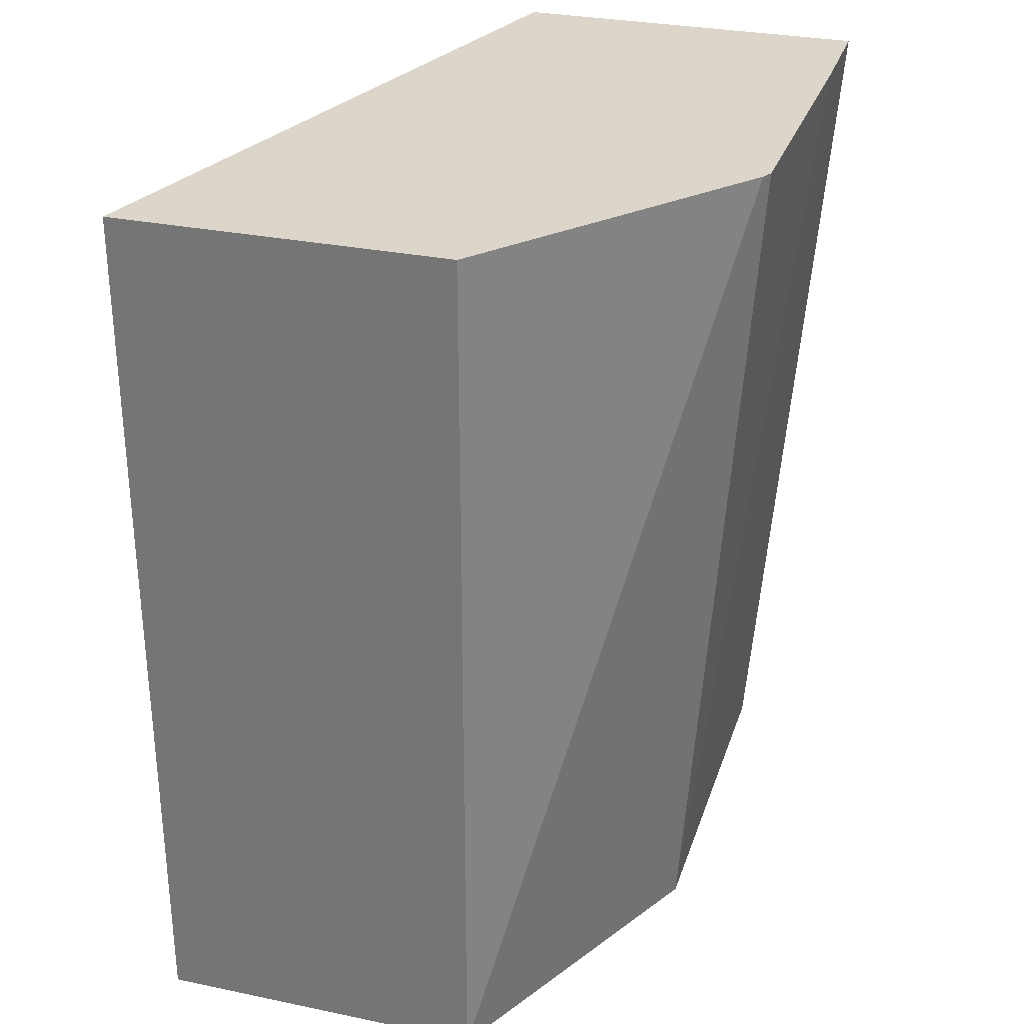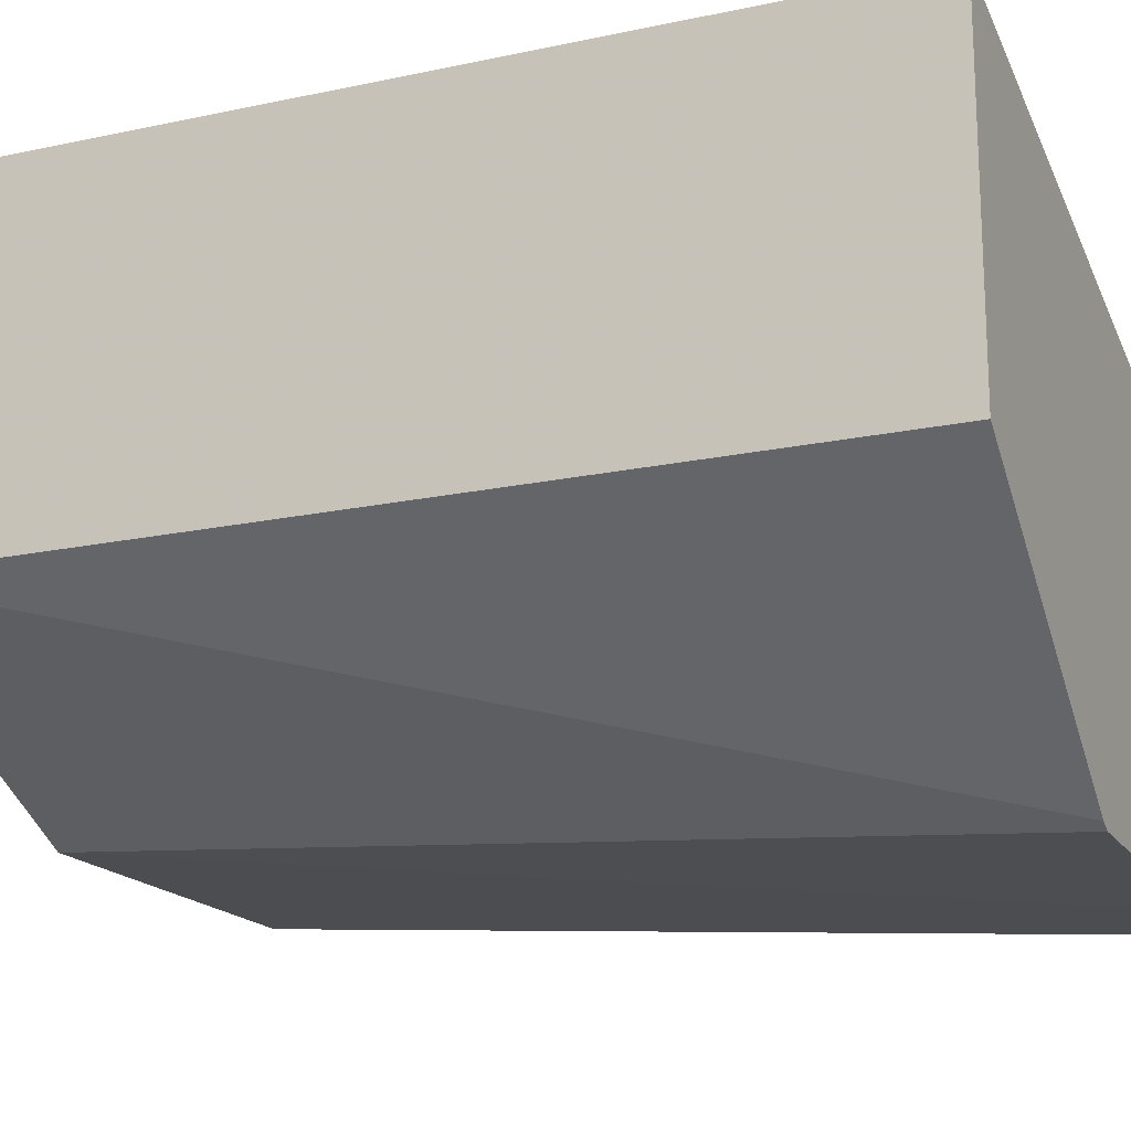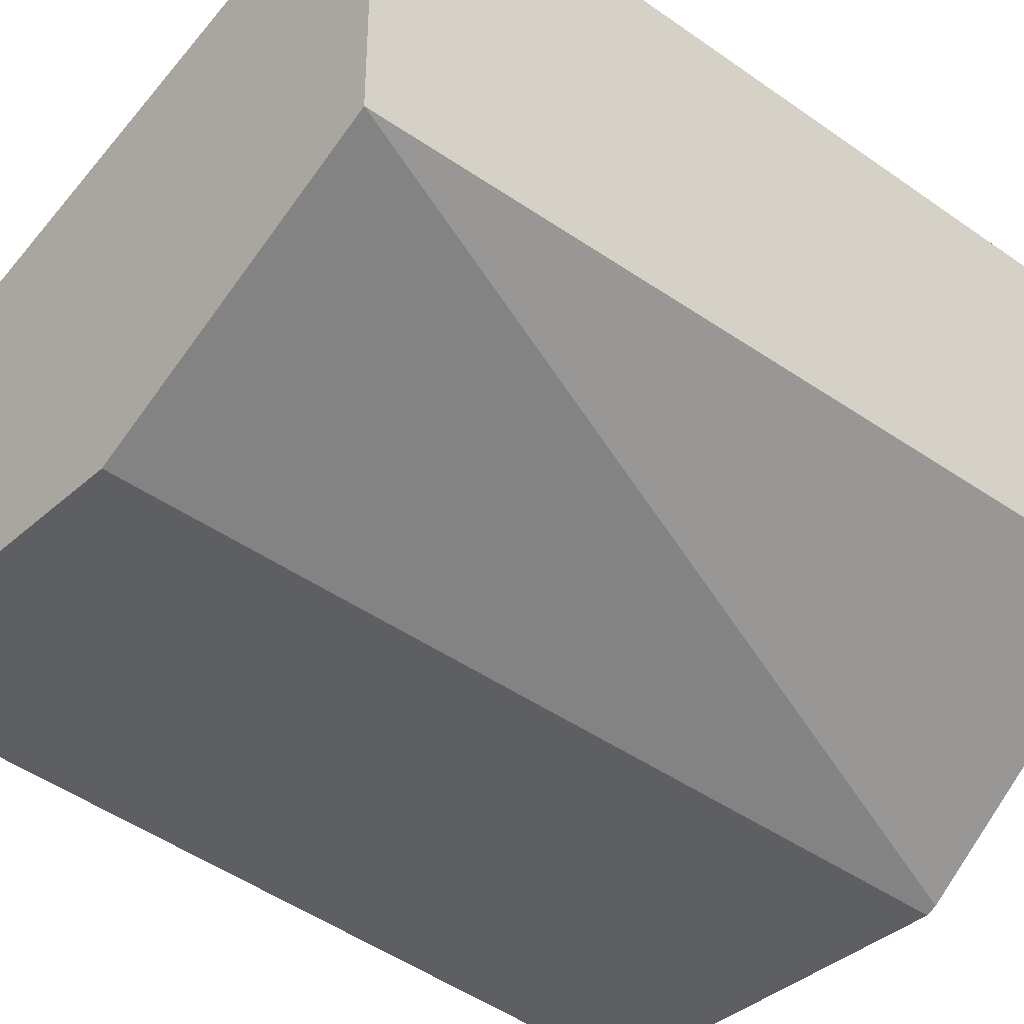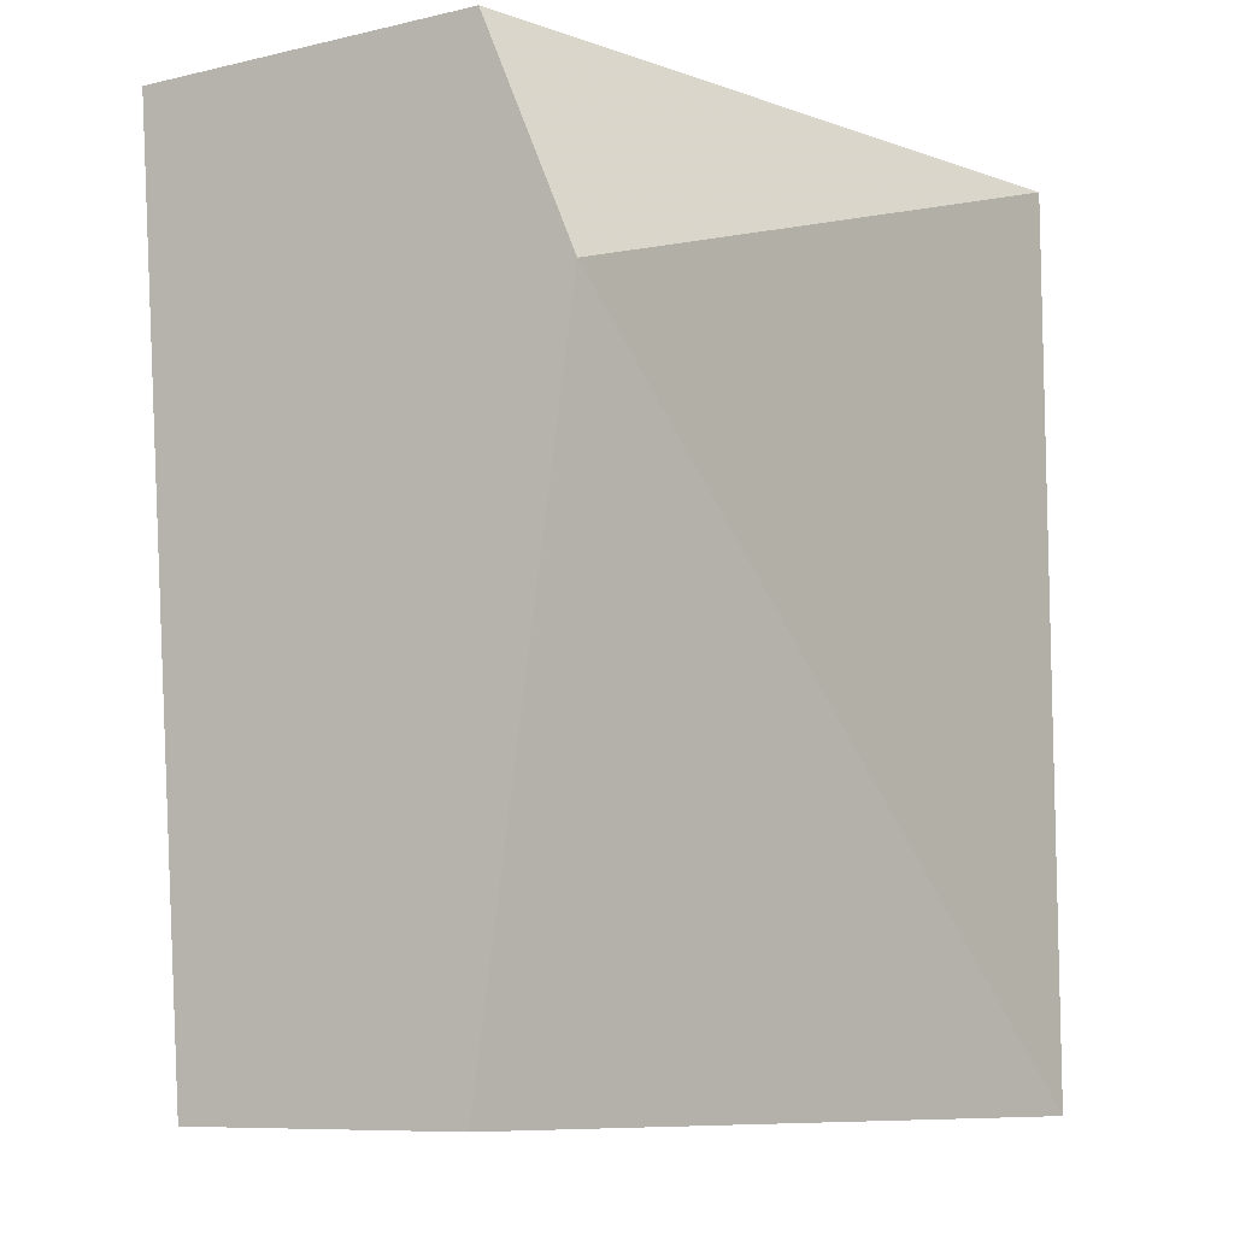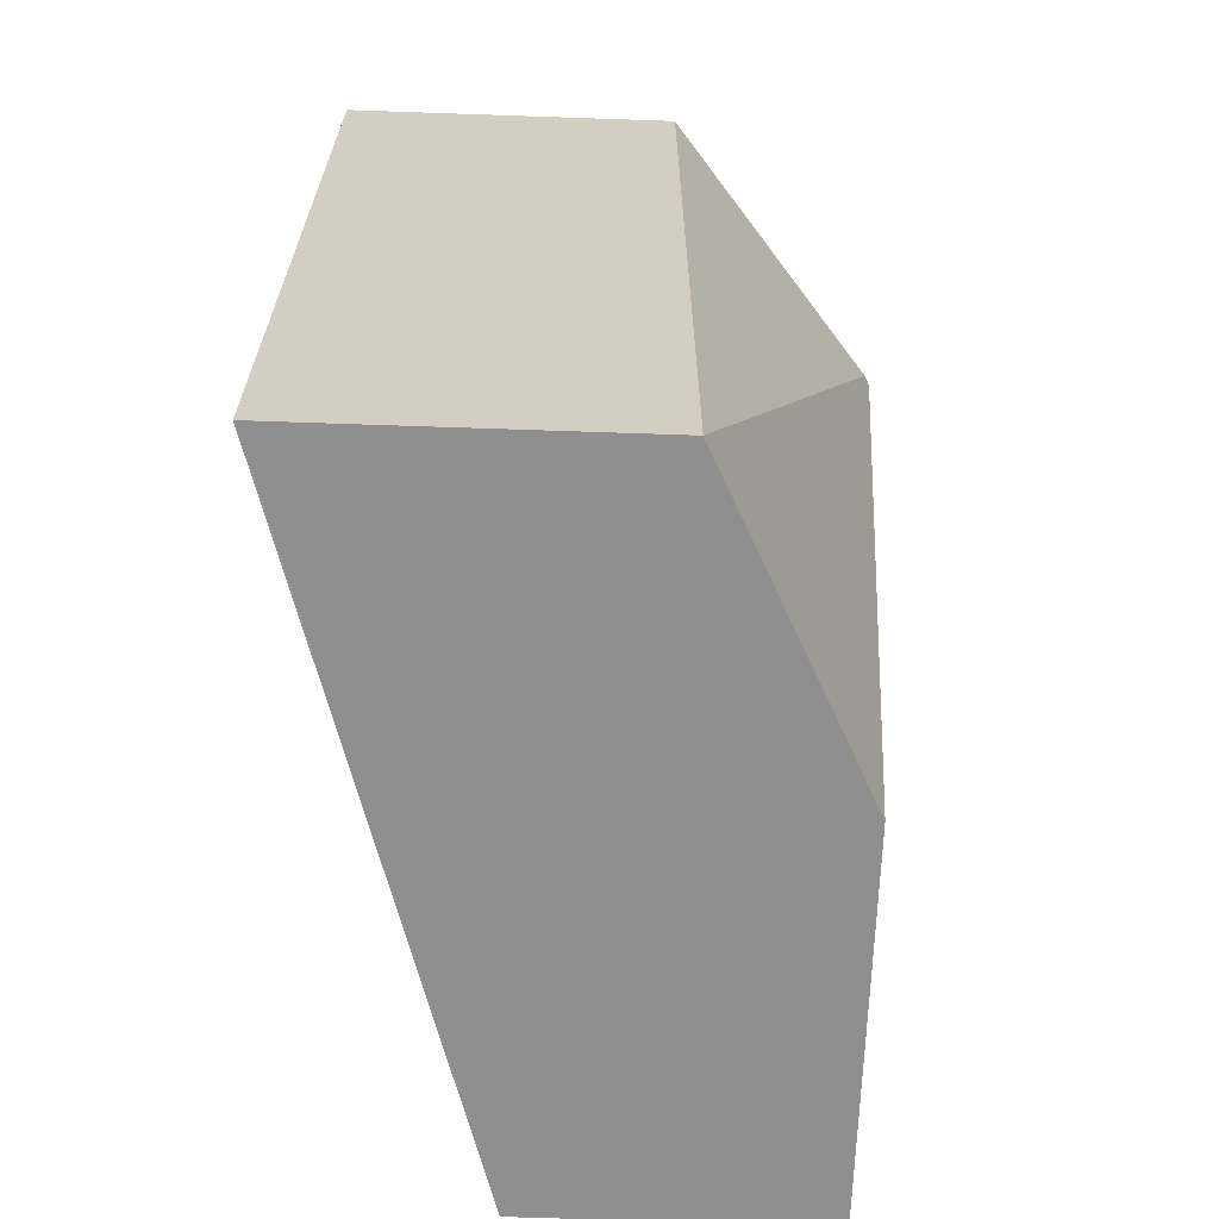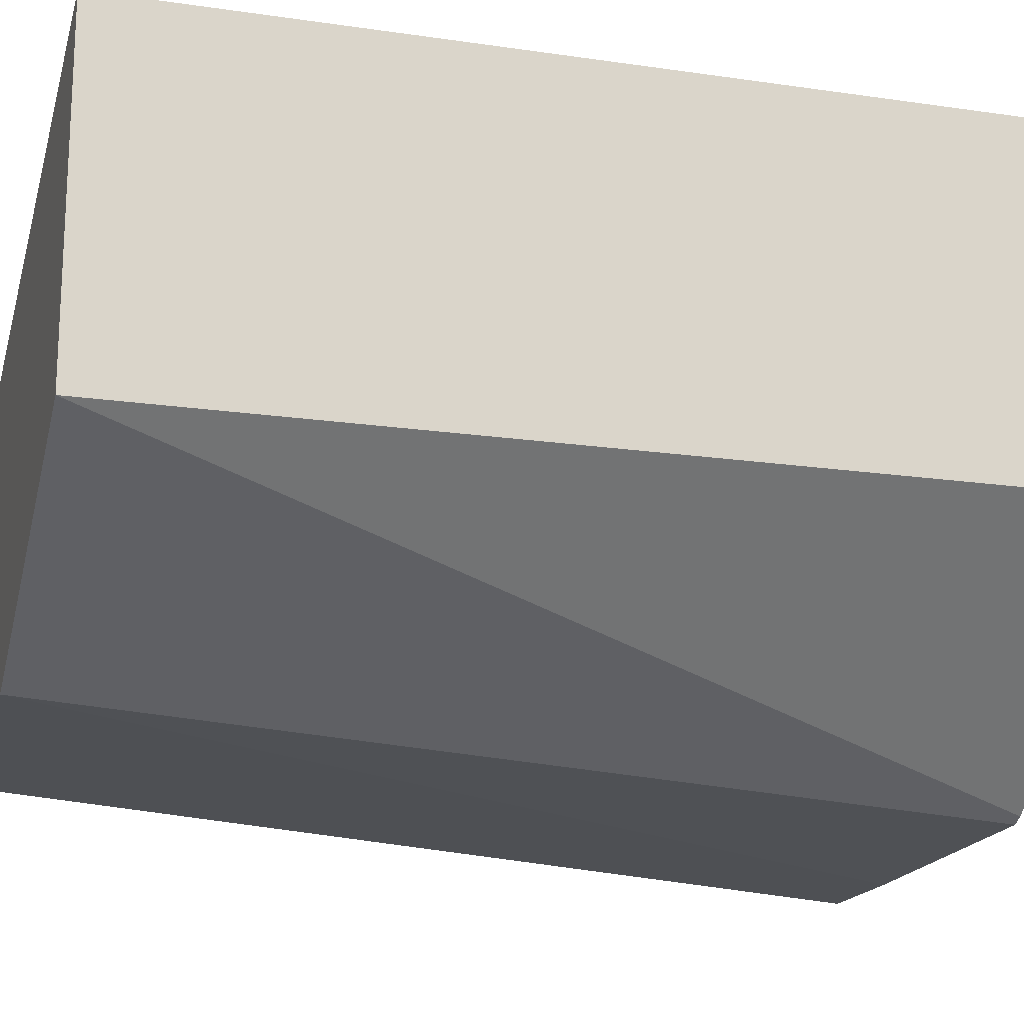
<metadata>
{"format":"obj","ext":"obj","renderer":"f3d","projection":"perspective","resolution":1024,"background":"white","views":[{"elev":30.0,"azim":106.8,"up":"+Y"},{"elev":-17.5,"azim":113.1,"up":"+Z"},{"elev":-37.6,"azim":48.4,"up":"+Z"},{"elev":-9.1,"azim":-58.7,"up":"+Y"},{"elev":-65.4,"azim":88.0,"up":"+Y"},{"elev":-17.7,"azim":73.9,"up":"+Z"}]}
</metadata>
<code>
v 0.0006381 -0.5425 -0.2865
v 0.1273 -0.5425 -0.2865
v 0.0006381 -0.5425 -0.191
v 0.0006381 -0.2429 -0.3101
v 0.23 -0.5425 -0.2352
v 0.04004 -0.2429 -0.3101
v 0.1373 -0.2429 -0.3083
v 0.1386 -0.2429 -0.3077
v 0.23 -0.5425 -0.1238
v 0.0006381 -0.3185 -0.1593
v 0.0006381 -0.2429 -0.191
v 0.141 -0.2429 -0.3065
v 0.23 -0.2429 -0.2352
v 0.23 -0.2429 -0.1238
f 4 13 12
f 4 12 8
f 4 8 7
f 4 7 6
f 5 14 9
f 5 12 13
f 5 13 14
f 9 14 10
f 10 14 11
f 4 14 13
f 5 8 12
f 4 11 14
f 2 6 7
f 2 8 5
f 2 7 8
f 1 6 2
f 1 4 6
f 1 11 4
f 1 10 11
f 1 3 10
f 1 9 3
f 1 5 9
f 1 2 5
f 3 9 10

</code>
